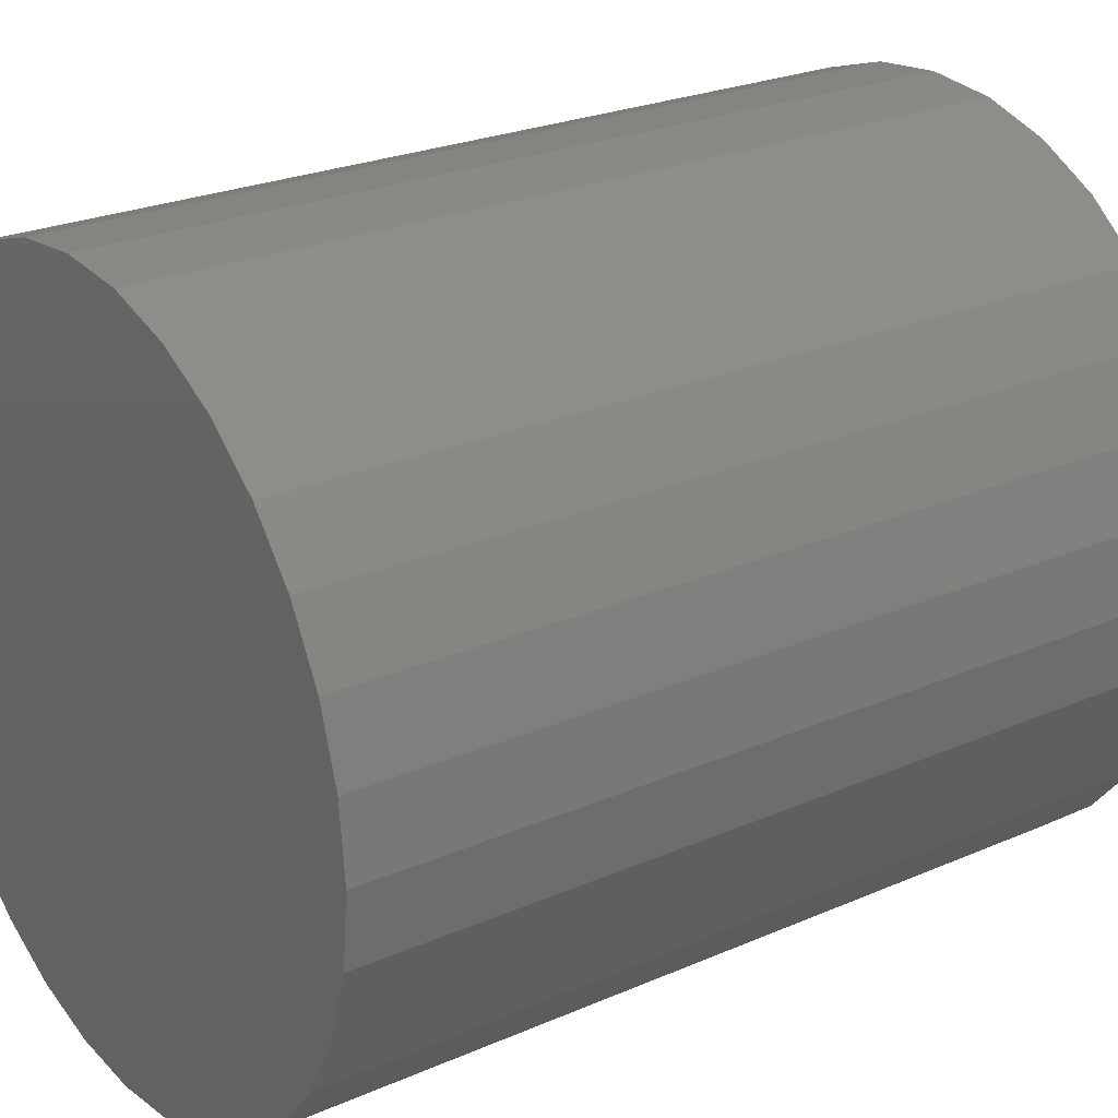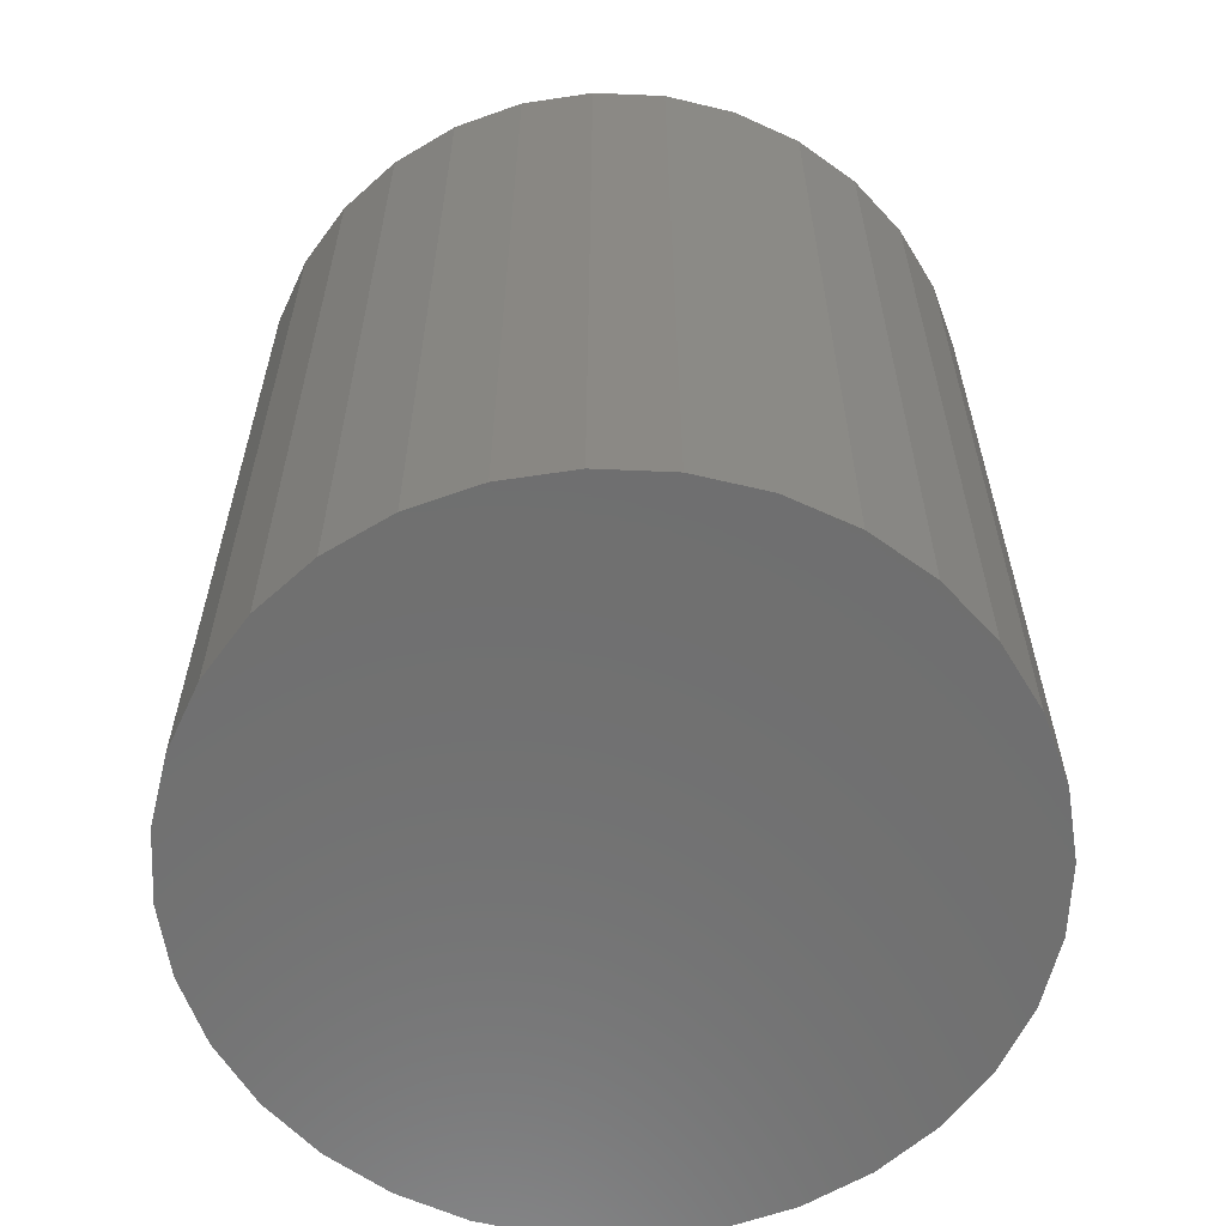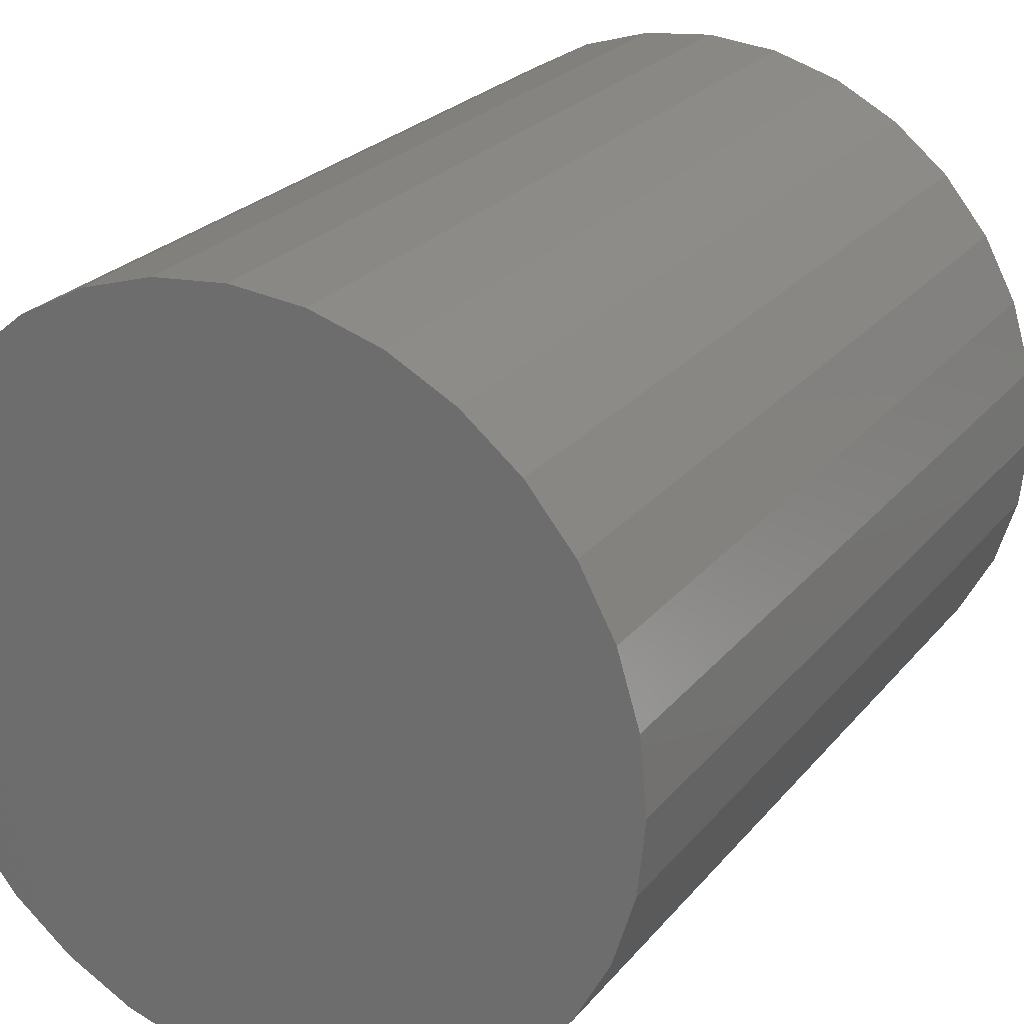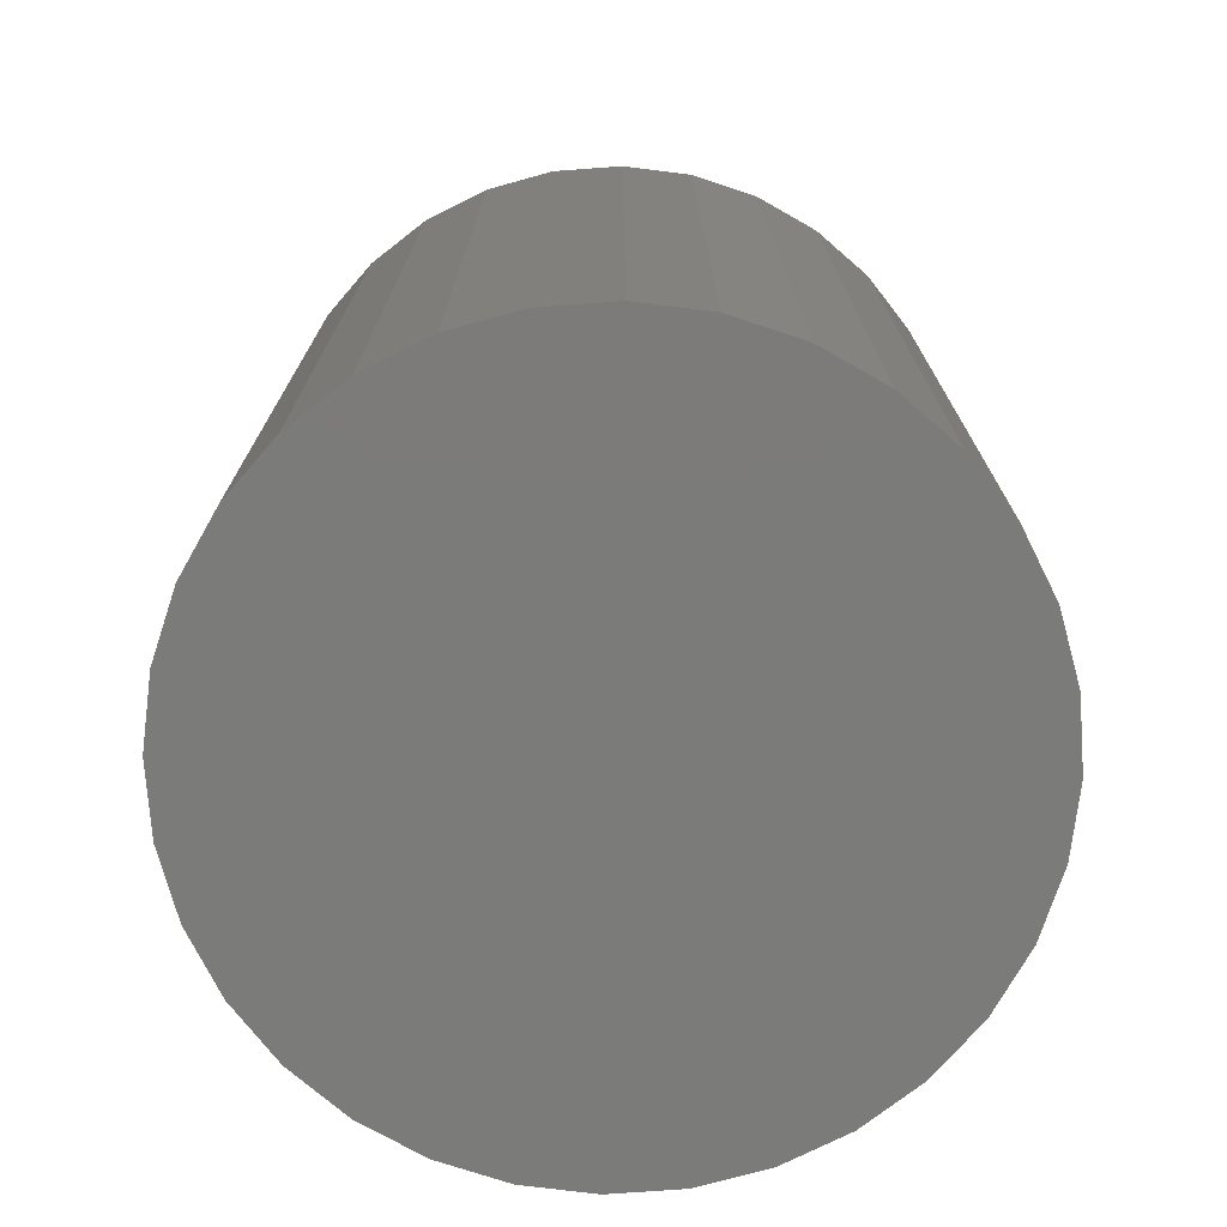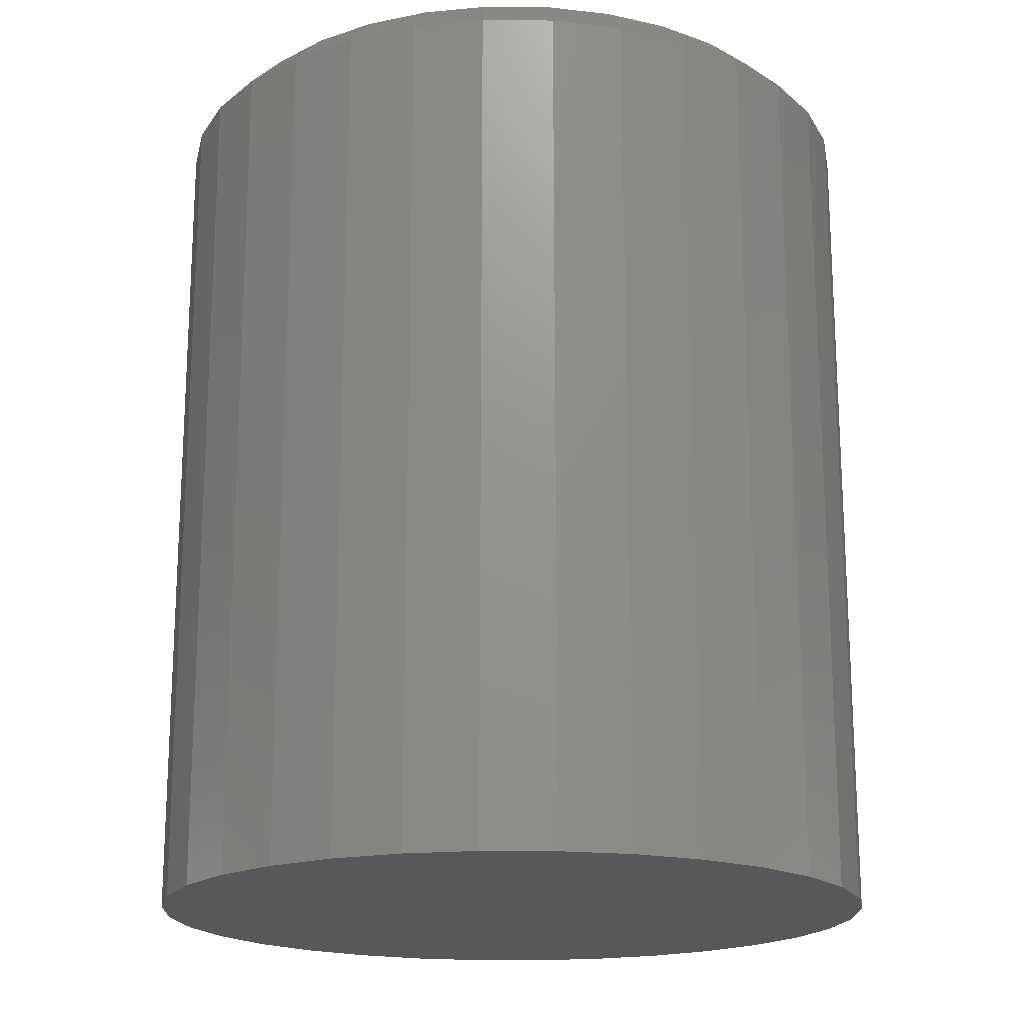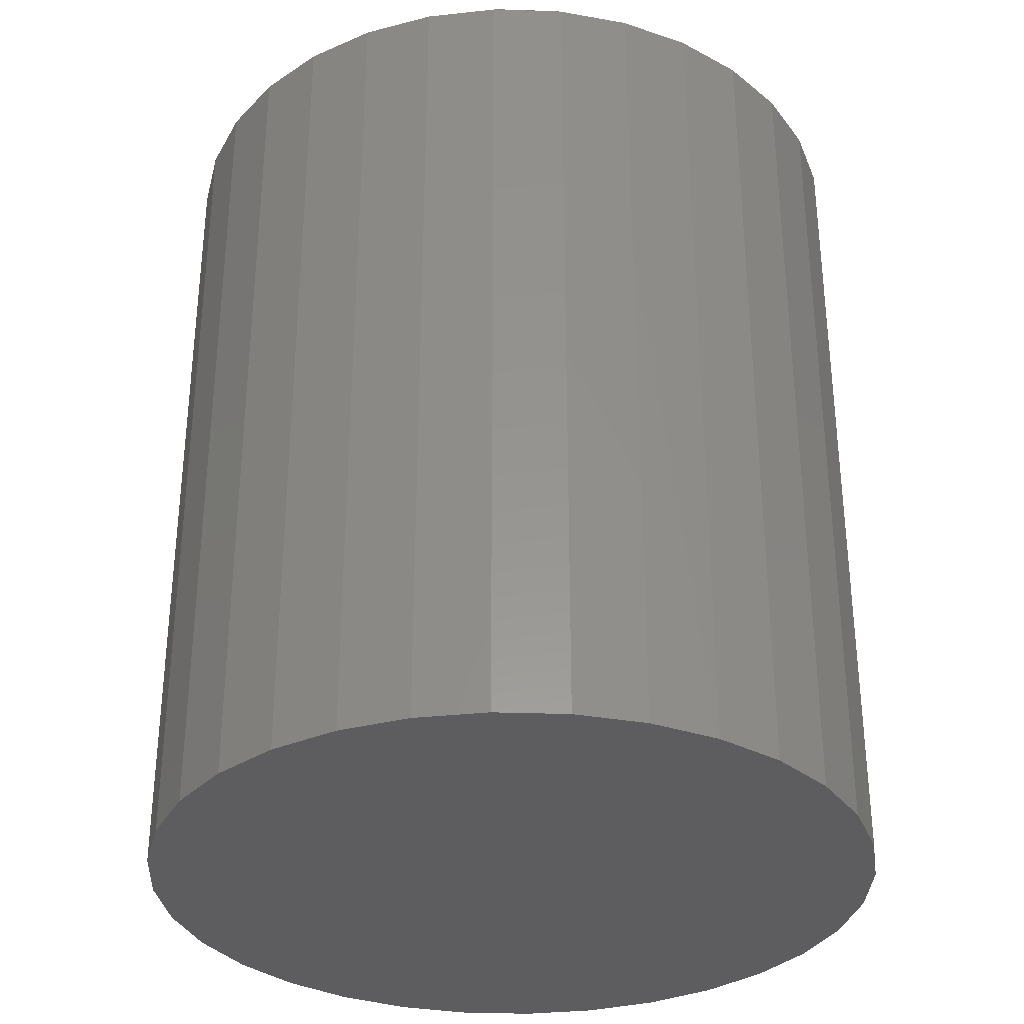
<metadata>
{"format":"stl","ext":"stl","renderer":"f3d","projection":"perspective","resolution":1024,"background":"white","views":[{"elev":24.5,"azim":-125.7,"up":"+Y"},{"elev":-61.2,"azim":-165.6,"up":"+Z"},{"elev":24.2,"azim":-150.8,"up":"+Y"},{"elev":-74.4,"azim":122.3,"up":"+Z"},{"elev":-18.4,"azim":4.7,"up":"+Z"},{"elev":-32.8,"azim":-8.3,"up":"+Z"}]}
</metadata>
<code>
# stl→obj: 96 verts, 188 faces
v -0.04805 0.2713 0.75
v 0.05989 0.2713 0.75
v 0.005921 0.2766 0.75
v 0.1118 0.2556 0.75
v -0.09995 0.2556 0.75
v 0.1596 0.23 0.75
v -0.1478 0.23 0.75
v 0.2015 0.1956 0.75
v -0.1897 0.1956 0.75
v 0.2359 0.1537 0.75
v -0.2241 0.1537 0.75
v 0.2615 0.1059 0.75
v -0.2497 0.1059 0.75
v 0.2773 0.05397 0.75
v -0.2654 0.05397 0.75
v 0.2826 -6.348e-17 0.75
v -0.2707 2.839e-16 0.75
v 0.2773 -0.05397 0.75
v -0.2654 -0.05397 0.75
v 0.2615 -0.1059 0.75
v -0.2497 -0.1059 0.75
v 0.2359 -0.1537 0.75
v -0.2241 -0.1537 0.75
v 0.2015 -0.1956 0.75
v -0.1897 -0.1956 0.75
v 0.1596 -0.23 0.75
v -0.1478 -0.23 0.75
v 0.1118 -0.2556 0.75
v -0.09995 -0.2556 0.75
v 0.05989 -0.2713 0.75
v -0.04805 -0.2713 0.75
v 0.005921 -0.2766 0.75
v 0.3138 0 0
v 0.3138 -7.541e-17 0.7188
v 0.3079 -0.06007 0
v 0.3079 -0.06007 0.7188
v 0.2904 -0.1178 0
v 0.2904 -0.1178 0.7188
v 0.2619 -0.1711 0
v 0.2619 -0.1711 0.7188
v 0.2236 -0.2177 0
v 0.2236 -0.2177 0.7188
v 0.177 -0.256 0
v 0.177 -0.256 0.7188
v 0.1237 -0.2845 0
v 0.1237 -0.2845 0.7188
v 0.06599 -0.302 0
v 0.06599 -0.302 0.7188
v 0.005921 -0.3079 0
v 0.005921 -0.3079 0.7188
v -0.05415 -0.302 0
v -0.05415 -0.302 0.7188
v -0.1119 -0.2845 0
v -0.1119 -0.2845 0.7188
v -0.1651 -0.256 0
v -0.1651 -0.256 0.7188
v -0.2118 -0.2177 0
v -0.2118 -0.2177 0.7188
v -0.2501 -0.1711 0
v -0.2501 -0.1711 0.7188
v -0.2785 -0.1178 0
v -0.2785 -0.1178 0.7188
v -0.2961 -0.06007 0
v -0.2961 -0.06007 0.7188
v -0.302 3.77e-17 0
v -0.302 3.77e-17 0.7188
v -0.2961 0.06007 0
v -0.2961 0.06007 0.7188
v -0.2785 0.1178 0
v -0.2785 0.1178 0.7188
v -0.2501 0.1711 0
v -0.2501 0.1711 0.7188
v -0.2118 0.2177 0
v -0.2118 0.2177 0.7188
v -0.1651 0.256 0
v -0.1651 0.256 0.7188
v -0.1119 0.2845 0
v -0.1119 0.2845 0.7188
v -0.05415 0.302 0
v -0.05415 0.302 0.7188
v 0.005921 0.3079 0
v 0.005921 0.3079 0.7188
v 0.06599 0.302 0
v 0.06599 0.302 0.7188
v 0.1237 0.2845 0
v 0.1237 0.2845 0.7188
v 0.177 0.256 0
v 0.177 0.256 0.7188
v 0.2236 0.2177 0
v 0.2236 0.2177 0.7188
v 0.2619 0.1711 0
v 0.2619 0.1711 0.7188
v 0.2904 0.1178 0
v 0.2904 0.1178 0.7188
v 0.3079 0.06007 0
v 0.3079 0.06007 0.7188
f 1 2 3
f 2 1 4
f 4 1 5
f 4 5 6
f 6 5 7
f 6 7 8
f 8 7 9
f 8 9 10
f 10 9 11
f 10 11 12
f 12 11 13
f 12 13 14
f 14 13 15
f 14 15 16
f 16 15 17
f 16 17 18
f 18 17 19
f 18 19 20
f 20 19 21
f 20 21 22
f 22 21 23
f 22 23 24
f 24 23 25
f 24 25 26
f 26 25 27
f 26 27 28
f 28 27 29
f 28 29 30
f 30 29 31
f 30 31 32
f 33 34 35
f 35 34 36
f 35 36 37
f 37 36 38
f 37 38 39
f 39 38 40
f 39 40 41
f 41 40 42
f 41 42 43
f 43 42 44
f 43 44 45
f 45 44 46
f 45 46 47
f 47 46 48
f 47 48 49
f 49 48 50
f 49 50 51
f 51 50 52
f 51 52 53
f 53 52 54
f 53 54 55
f 55 54 56
f 55 56 57
f 57 56 58
f 57 58 59
f 59 58 60
f 59 60 61
f 61 60 62
f 61 62 63
f 63 62 64
f 63 64 65
f 65 64 66
f 65 66 67
f 67 66 68
f 67 68 69
f 69 68 70
f 69 70 71
f 71 70 72
f 71 72 73
f 73 72 74
f 73 74 75
f 75 74 76
f 75 76 77
f 77 76 78
f 77 78 79
f 79 78 80
f 79 80 81
f 81 80 82
f 81 82 83
f 83 82 84
f 83 84 85
f 85 84 86
f 85 86 87
f 87 86 88
f 87 88 89
f 89 88 90
f 89 90 91
f 91 90 92
f 91 92 93
f 93 92 94
f 93 94 95
f 95 94 96
f 95 96 33
f 33 96 34
f 3 2 82
f 82 80 3
f 72 9 74
f 74 9 7
f 74 7 76
f 9 72 11
f 11 72 70
f 11 70 13
f 13 70 68
f 13 68 15
f 15 68 66
f 15 66 17
f 10 90 8
f 8 90 88
f 8 88 6
f 90 10 92
f 92 10 12
f 92 12 94
f 94 12 14
f 94 14 96
f 96 14 16
f 96 16 34
f 82 2 84
f 84 2 4
f 84 4 86
f 86 4 6
f 86 6 88
f 3 80 1
f 1 80 78
f 1 78 5
f 5 78 76
f 5 76 7
f 32 31 50
f 50 48 32
f 40 24 42
f 42 24 26
f 42 26 44
f 24 40 22
f 22 40 38
f 22 38 20
f 20 38 36
f 20 36 18
f 18 36 34
f 18 34 16
f 23 58 25
f 25 58 56
f 25 56 27
f 58 23 60
f 60 23 21
f 60 21 62
f 62 21 19
f 62 19 64
f 64 19 17
f 64 17 66
f 50 31 52
f 52 31 29
f 52 29 54
f 54 29 27
f 54 27 56
f 32 48 30
f 30 48 46
f 30 46 28
f 28 46 44
f 28 44 26
f 81 83 79
f 49 51 47
f 47 51 53
f 47 53 45
f 45 53 55
f 45 55 43
f 43 55 57
f 43 57 41
f 41 57 59
f 41 59 39
f 39 59 61
f 39 61 37
f 37 61 63
f 37 63 35
f 35 63 65
f 35 65 33
f 33 65 67
f 33 67 95
f 95 67 69
f 95 69 93
f 93 69 71
f 93 71 91
f 91 71 73
f 91 73 89
f 89 73 75
f 89 75 87
f 87 75 77
f 87 77 85
f 85 77 79
f 85 79 83

</code>
